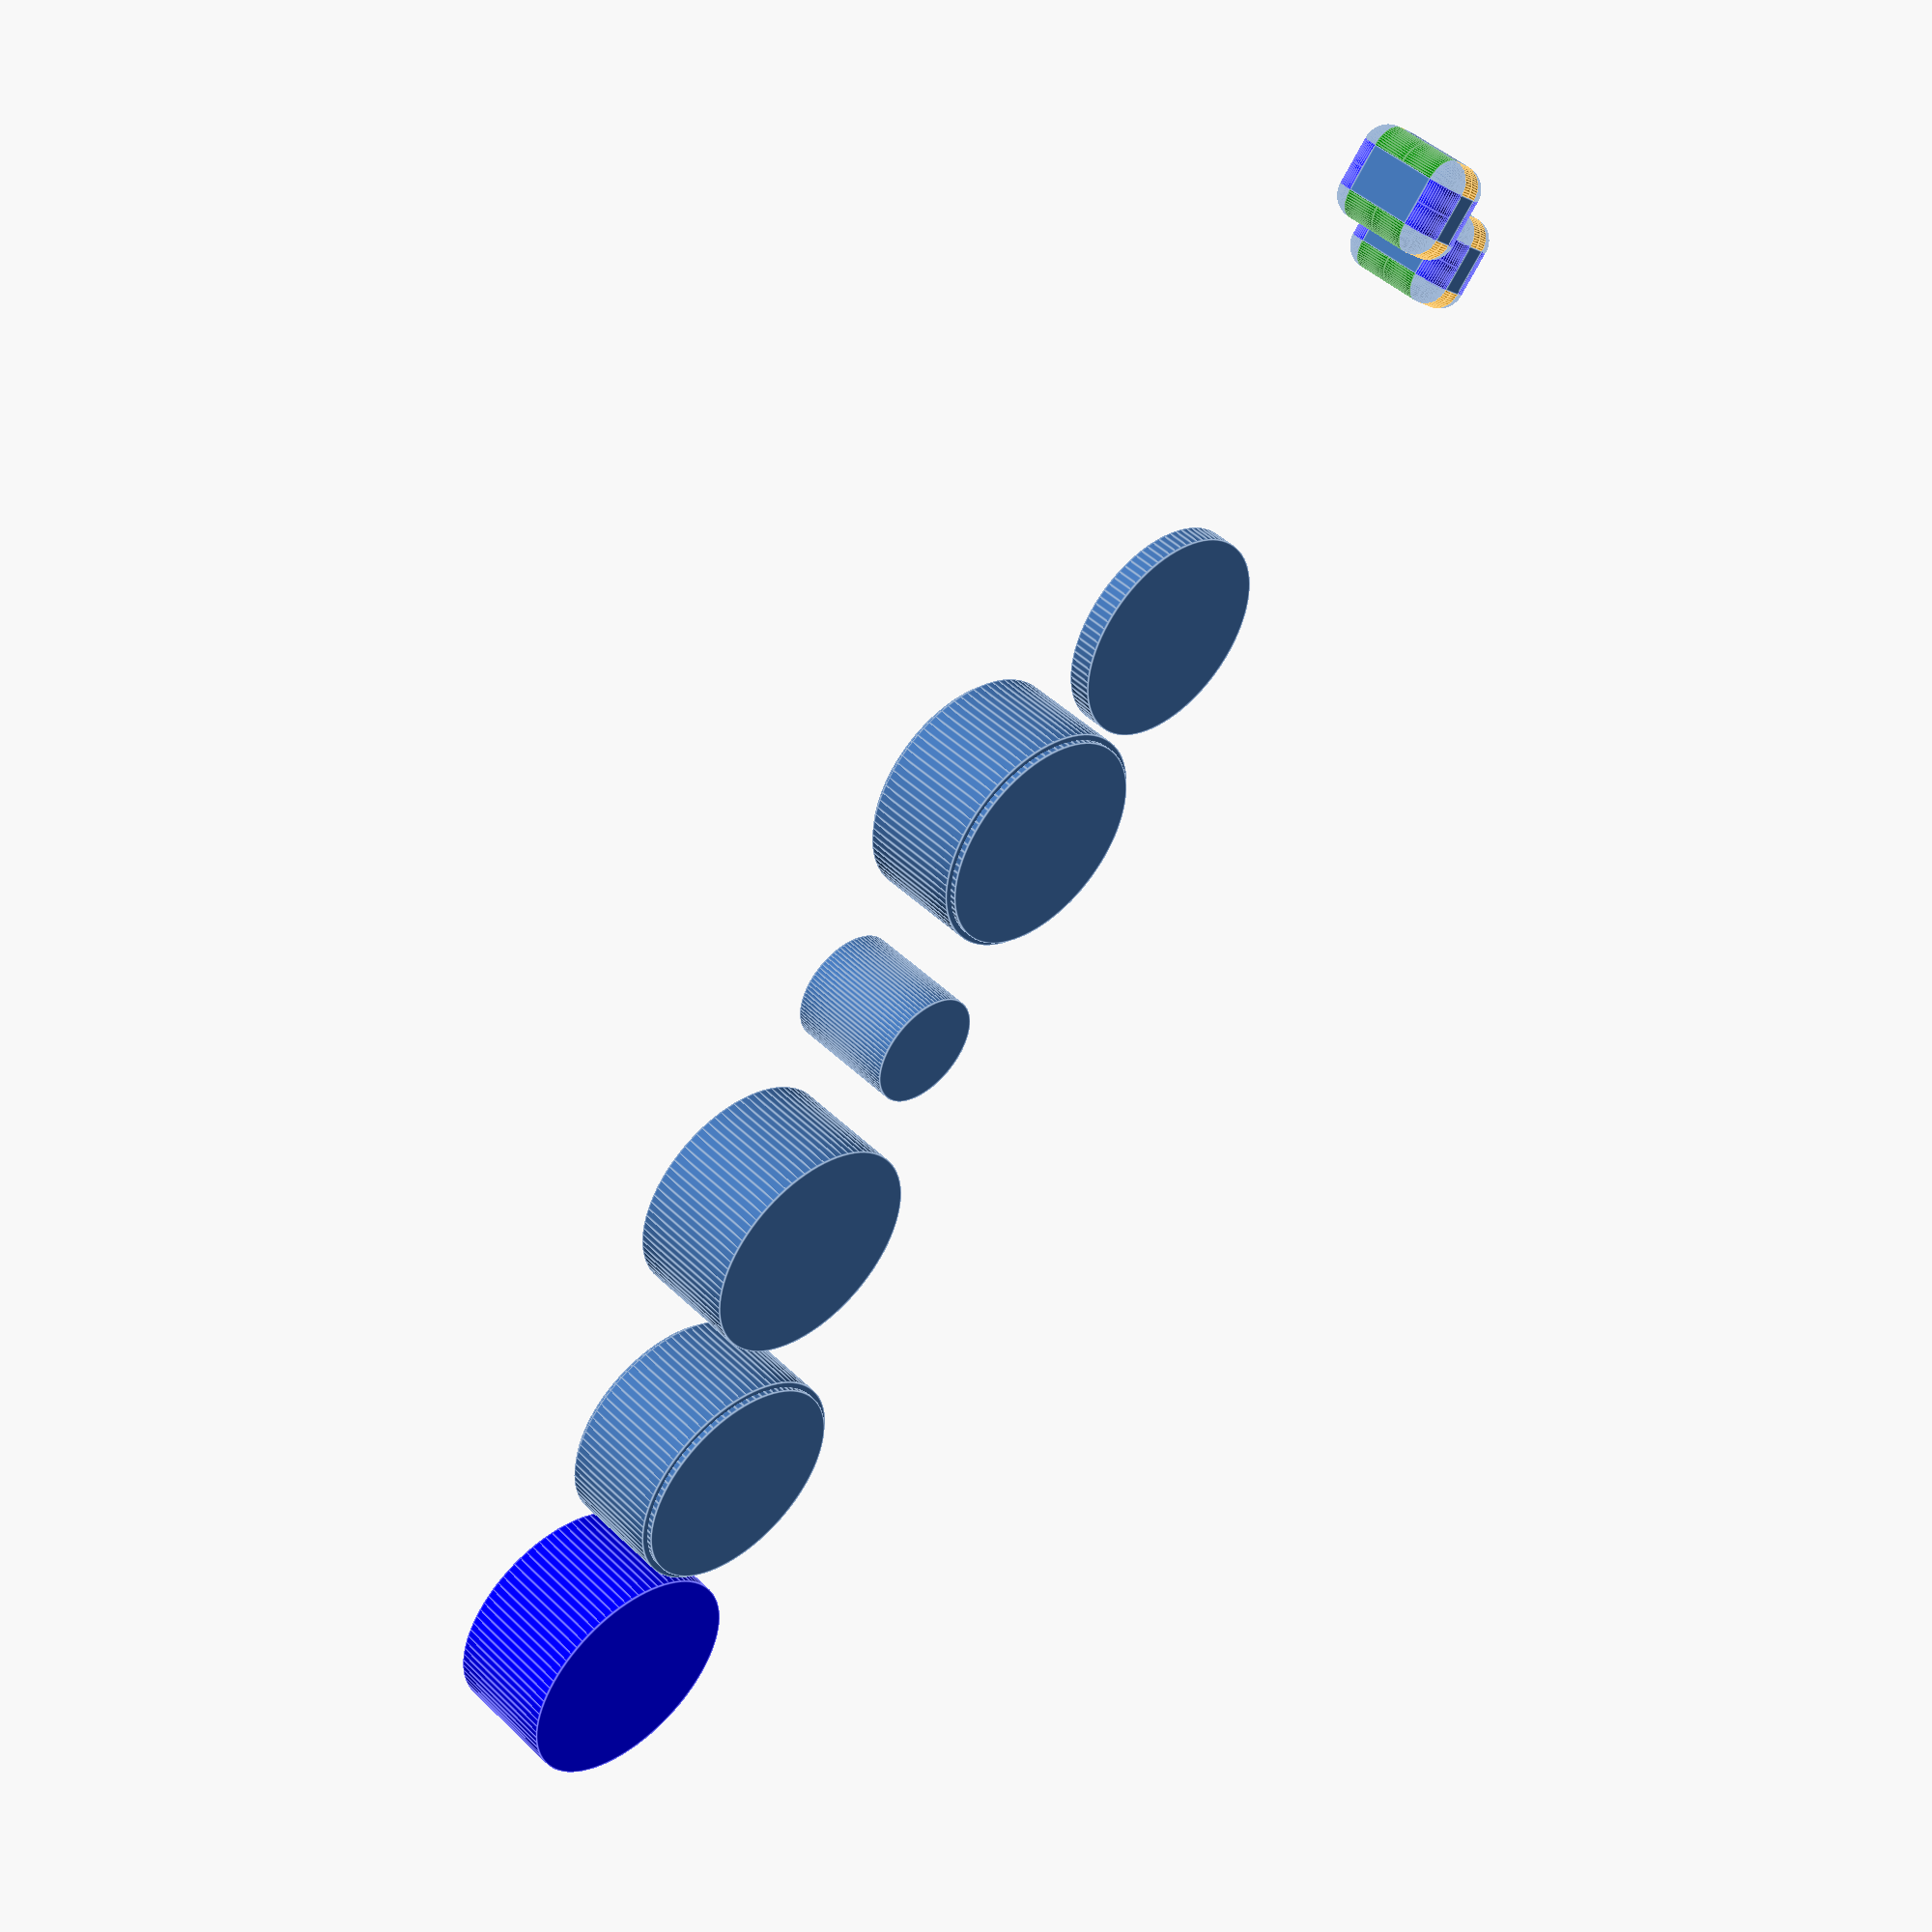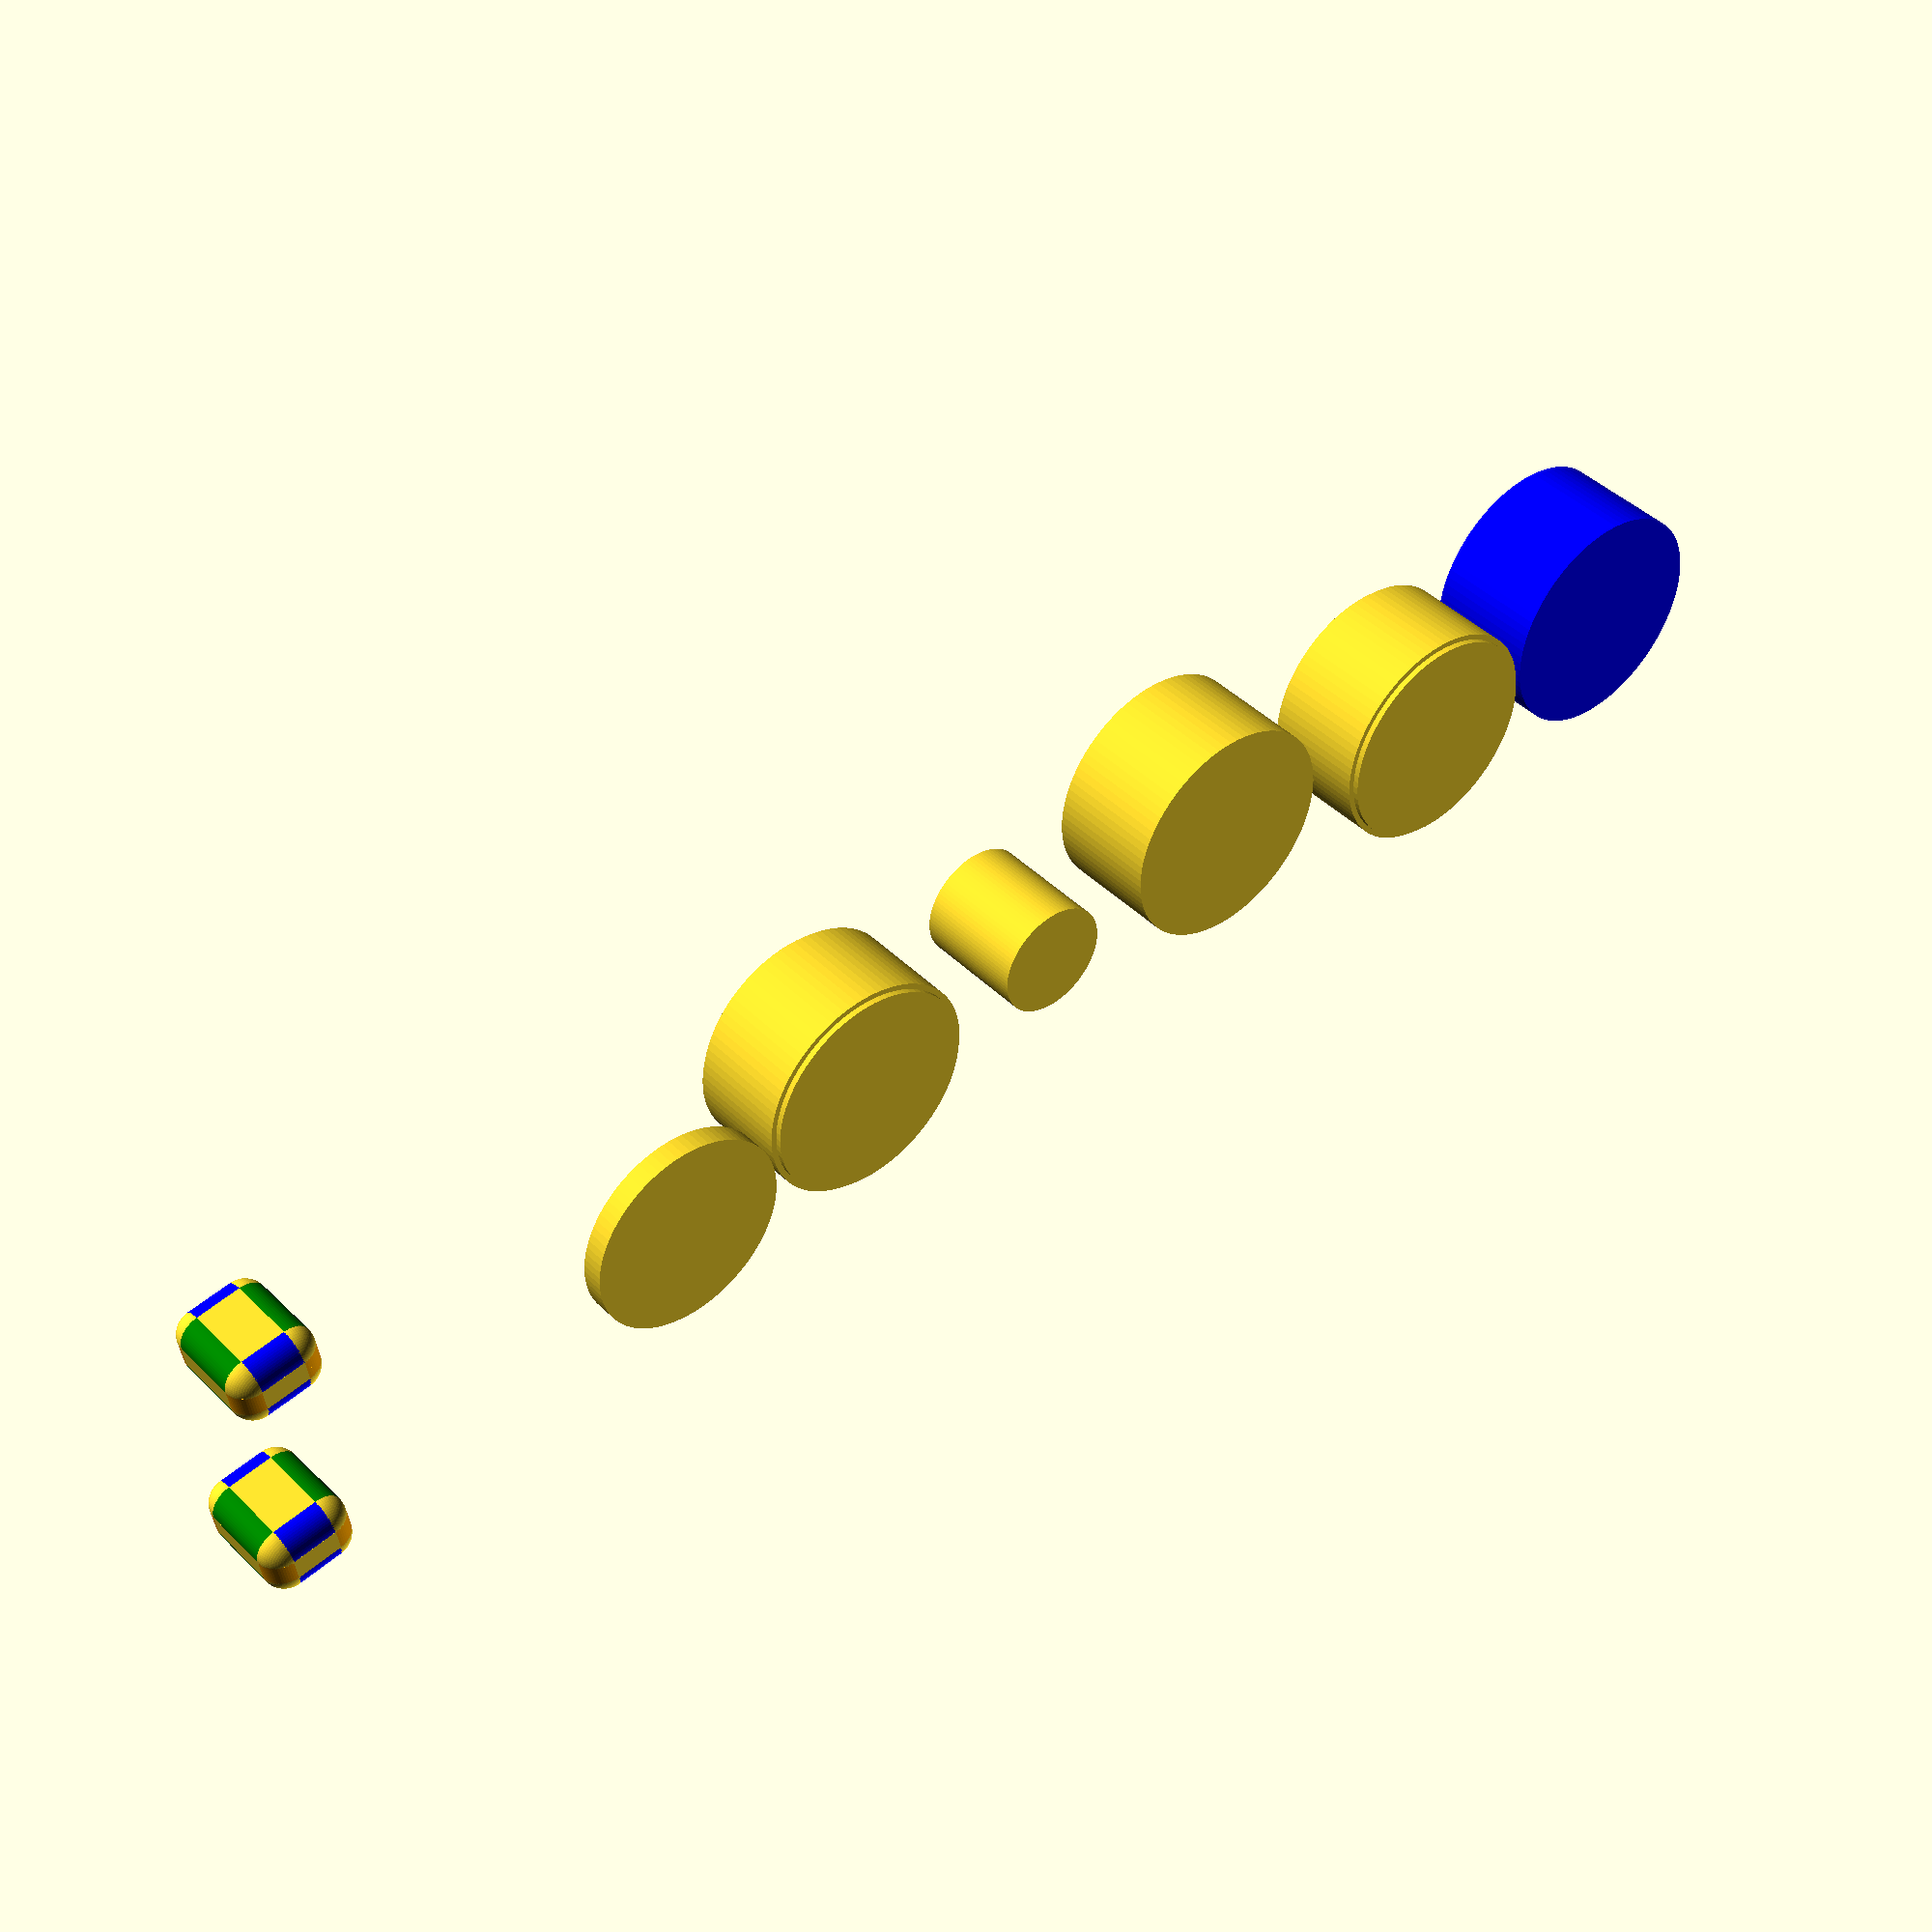
<openscad>
/**
 * @file shapes.scad
 * @brief Generic shape modules. Not gridfinity specific.
 */

$debug_shapes=false;

/**
 * @brief Create a cone given a radius and an angle.
 * @param bottom_radius Radius of the bottom of the cone.
 * @param angle Angle as measured from the bottom of the cone.
 * @param max_height Optional maximum height.  Cone will be cut off if higher.
 */
module cone(bottom_radius, angle, max_height=0) {
    assert(bottom_radius > 0);
    assert(angle > 0 && angle <= 90);
    assert(max_height >=0);

    height = tan(angle) * bottom_radius;
    if(max_height == 0 || height < max_height) {
        // Normal Cone
        cylinder(h = height, r1 = bottom_radius, r2 = 0, center = false);
    } else {
        top_angle = 90 - angle;
        top_radius = bottom_radius - tan(top_angle) * max_height;
        cylinder(h = max_height, r1 = bottom_radius, r2 = top_radius, center = false);
    }
}

/**
 * @brief Create `square`, with rounded corners.
 * @param size Same as `square`.
 * @param radius Radius of the corners. 0 is the same as just calling `square`
 * @param center Same as `square`.
 */
module rounded_square(size, radius, center = false) {
    assert(is_num(size) ||
        (is_list(size) && (
            (len(size) == 2 && is_num(size.x) && is_num(size.y))
        ))
    );
    assert(is_num(radius) && radius >= 0);
    assert(is_bool(center));

    // Make sure something is produced.
    if (is_num(size)) {
        assert((size/2) > radius);
    } else {
        assert((size.x/2) > radius && (size.y/2 > radius),
            str("Cannot create a rounded_square smaller than the corner radius (", radius,").")
        );
    }
    size_l = is_num(size) ? [size, size] : size;
    diameter_2d = 2 * [radius, radius];

    offset(radius)
    square(size_l - diameter_2d, center = center);
}

/**
 * @brief Create `cube`, with rounded corners.
 * @param size A positive 3d vector.
 * @param radius Radius of the corners. 0 is the same as just calling `cube`
 * @param center Same as `cube`.
 */
module rounded_cube(size, radius, center=false) {
    assert(is_list(size)
        && len(size) == 3
        && min(size) > 0);
    assert(is_num(radius) && radius >= 0);

    adjusted = size/2 - [radius, radius, radius];
    assert(min(adjusted) >= 0,
        "All dimensions must be at least 2*radius.");

    translate(center ? [0, 0, 0] : size/2)
    if(radius == 0) {
        cube(size, center=true);
    } else {
        // 8 corners
        for(i=[0:1], j=[0:1], k=[0:1])
        mirror([i, 0, 0])
        mirror([0, j, 0])
        mirror([0, 0, k])
        translate(adjusted)
        {
            sphere(r=radius);

            if(adjusted.x > 0)
            color("orange")
            rotate([0, -90, 0])
            cylinder(r=radius, h=adjusted.x);

            if(adjusted.y > 0)
            color("blue")
            rotate([90, 0, 0])
            cylinder(r=radius, h=adjusted.y);

            if(adjusted.z > 0)
            color("green")
            rotate([0, 180, 0])
            cylinder(r=radius, h=adjusted.z);
        }
        //Center Fill
        if(adjusted.y > 0 && adjusted.z > 0)
        cube(size - 2*[0, radius, radius], center=true);
        if(adjusted.x > 0 && adjusted.z > 0)
        cube(size - 2*[radius, 0, radius], center=true);
        if(adjusted.x > 0 && adjusted.y > 0)
        cube(size - 2*[radius, radius, 0], center=true);

//        if($preview && $debug_shapes)
//        color("grey", 0.1)
//        cube(size, center=true);
    }
}

/**
 * @brief Simple donut shape.
 * @details When inner_r=0, called a "horn torus".
 * @param inner_r Inner radius.
 * @param outer_r Outer radius.
 * @param inner_fill Make the inside solid.
 *                   Equivalent to `rounded_cylinder` with height equal to diameter.
 */
module torus(inner_r, outer_r, inner_fill=false) {
    assert(is_num(inner_r) && inner_r >= 0);
    assert(is_num(outer_r) && outer_r > 0);
    assert(outer_r > inner_r);
    radius = (outer_r - inner_r)/2;

    rotate_extrude(360)
    translate([outer_r-radius, 0, 0])
    circle(r=radius);

    if(inner_fill) {
        cylinder(h=2*radius, r=outer_r-radius, center=true);
    }
//    color("blue", 0.5)
//    circle(r=inner_r);
//    color("red", 0.1)
//    circle(r=outer_r);
}

/**
 * @brief
 * @details This is what (wolframcloud)[https://resources.wolframcloud.com/FunctionRepository/resources/RoundedCylinder] calls it.
 * @param height
 * @param radius
 * @param edge_r Radius of the top/bottom edges.
 *               0 is the same as calling `cylinder`.
 * @param center Same as `cylinder(center)`.
 */
module rounded_cylinder(height, radius, edge_r, center=false) {
    assert(is_num(height) && height>0);
    assert(is_num(radius) && radius>0);
    assert(is_num(edge_r) && edge_r>=0);
    assert(is_bool(center));
    assert(height >= 2*edge_r);
    assert(radius >= 2*edge_r);

    inner_radius = radius-2*edge_r;
    inner_height = height-2*edge_r;

    translate([0, 0, edge_r + (center?-height/2:0)]) {
        if(inner_height > 0) {
            cylinder(h=inner_height, r=radius);
        }
        if(edge_r > 0) {
            torus(inner_radius, radius, true);
            translate([0, 0, inner_height])
            torus(inner_radius, radius, true);
        }
    }
//    color("blue", 0.1)
//    cylinder(h=5, r=5);
}

$test_shapes = true;
if(!is_undef($test_shapes) && $test_shapes){
    $fa = 4;
    $fs = 0.1;

    rounded_cube([3, 4, 5], 1, true);
    translate([5, 0, 0])
    rounded_cube([3, 4, 5], 1, false);

    translate([0, 10, 0])
    torus(4, 5);
    translate([0, 10, 0])
    torus(0, 2);
    translate([0, 20, 0])
    torus(4, 5, true);
    translate([0, 30, 0])
    rounded_cylinder(5, 5, 0.25);
    translate([0, 40, 0])
    rounded_cylinder(5, 5, 2.5);
    translate([0, 50, 0])
    rounded_cylinder(5, 5, 0);
    translate([0, 60, 0])
    rounded_cylinder(5, 5, 0.25, center=true);
    translate([0, 70, 0])
    color("blue")
    cylinder(h=5, r=5, center=true);
}

</openscad>
<views>
elev=134.7 azim=320.1 roll=42.1 proj=p view=edges
elev=317.8 azim=278.3 roll=139.5 proj=p view=solid
</views>
